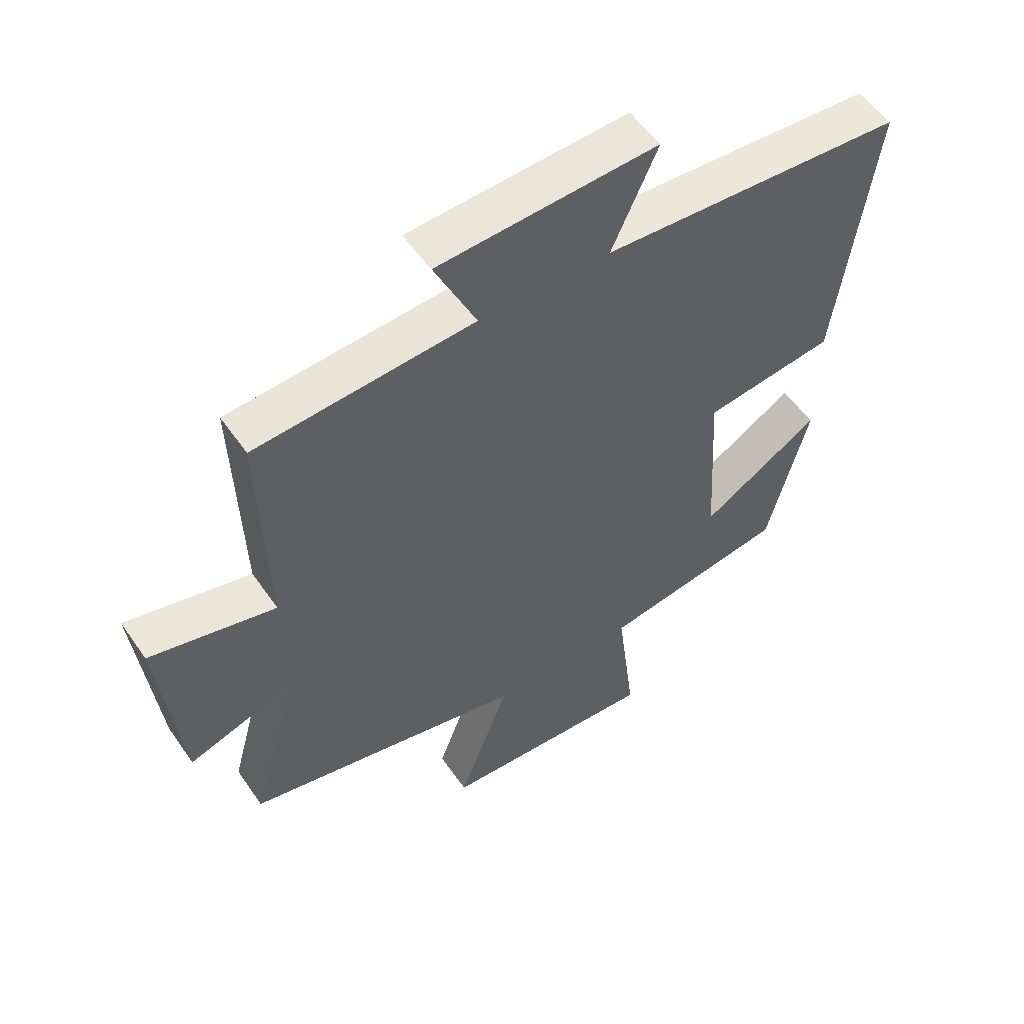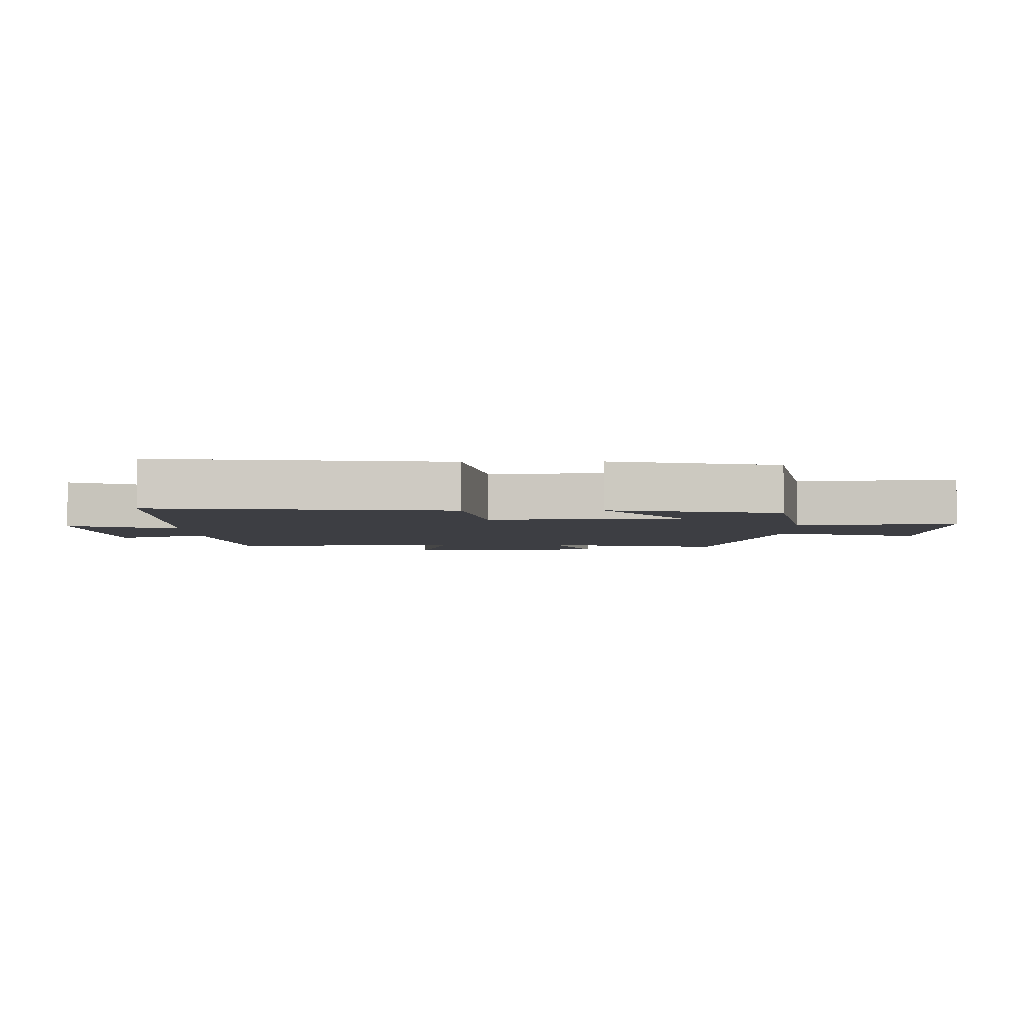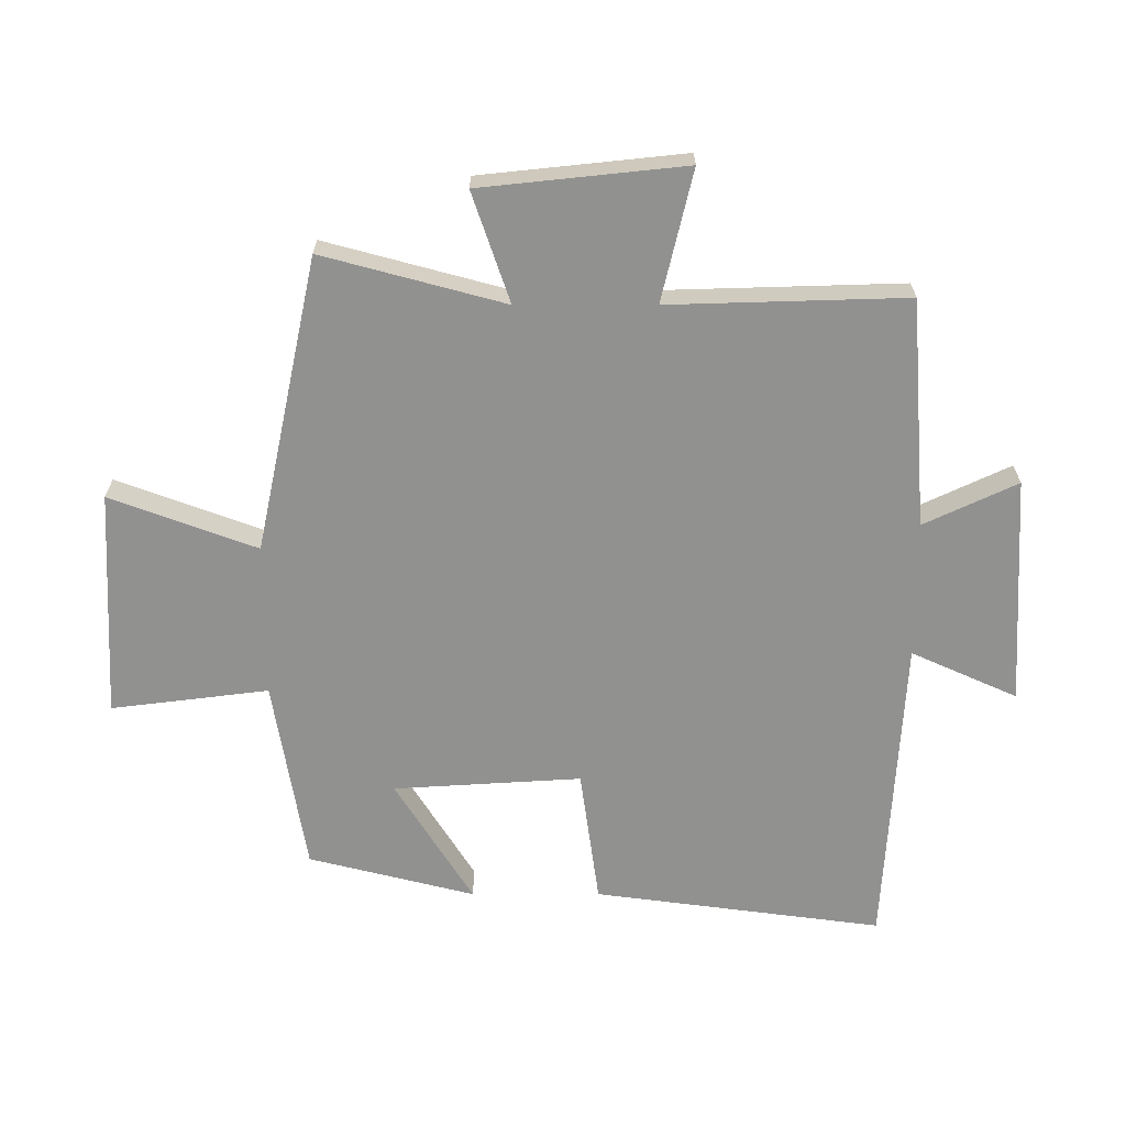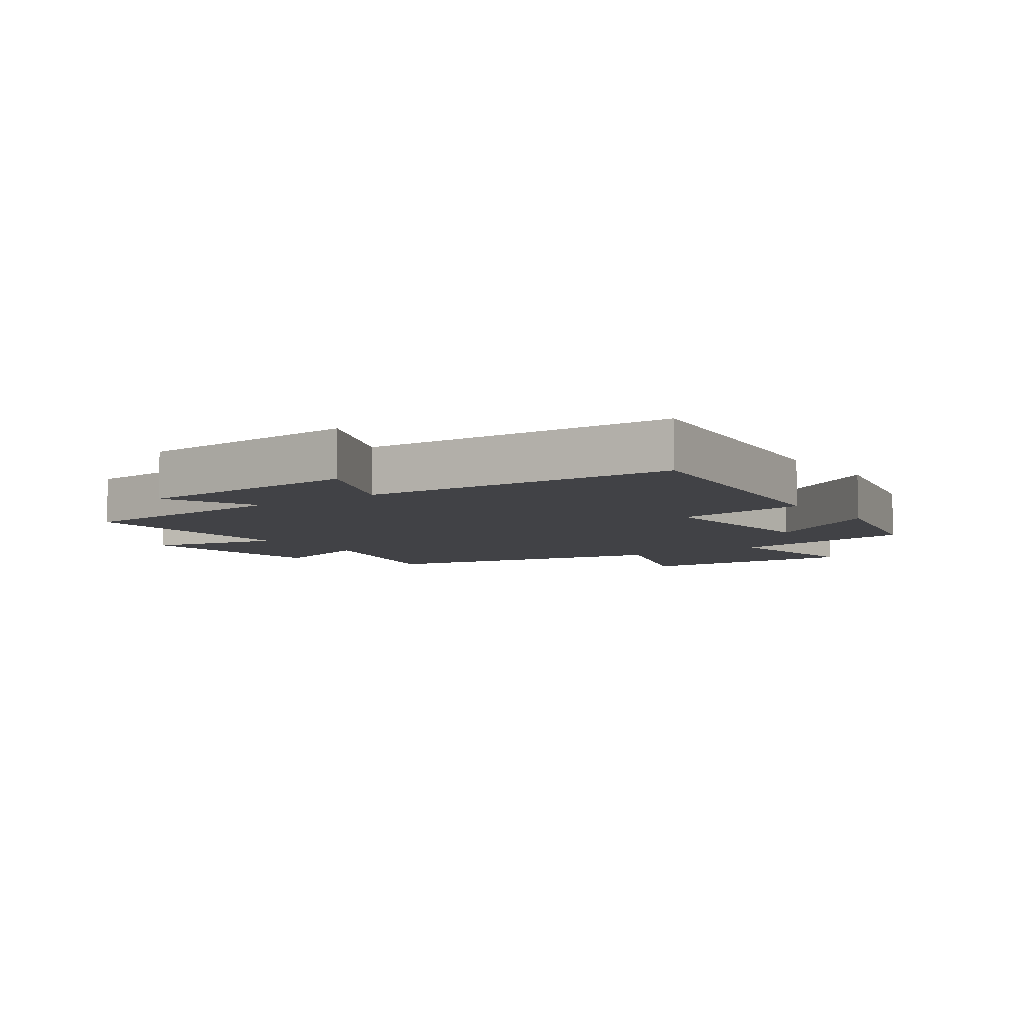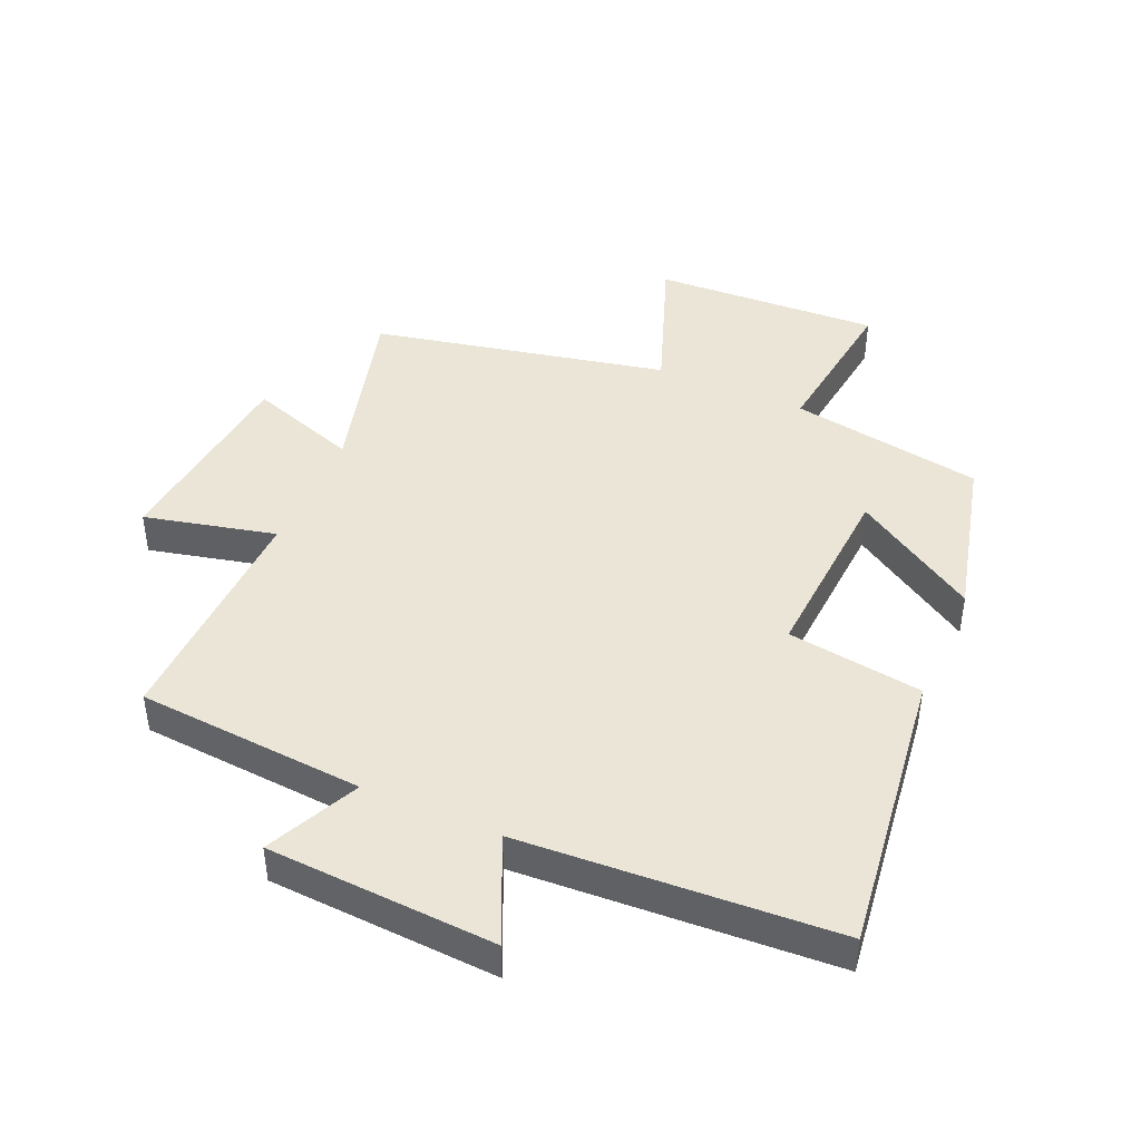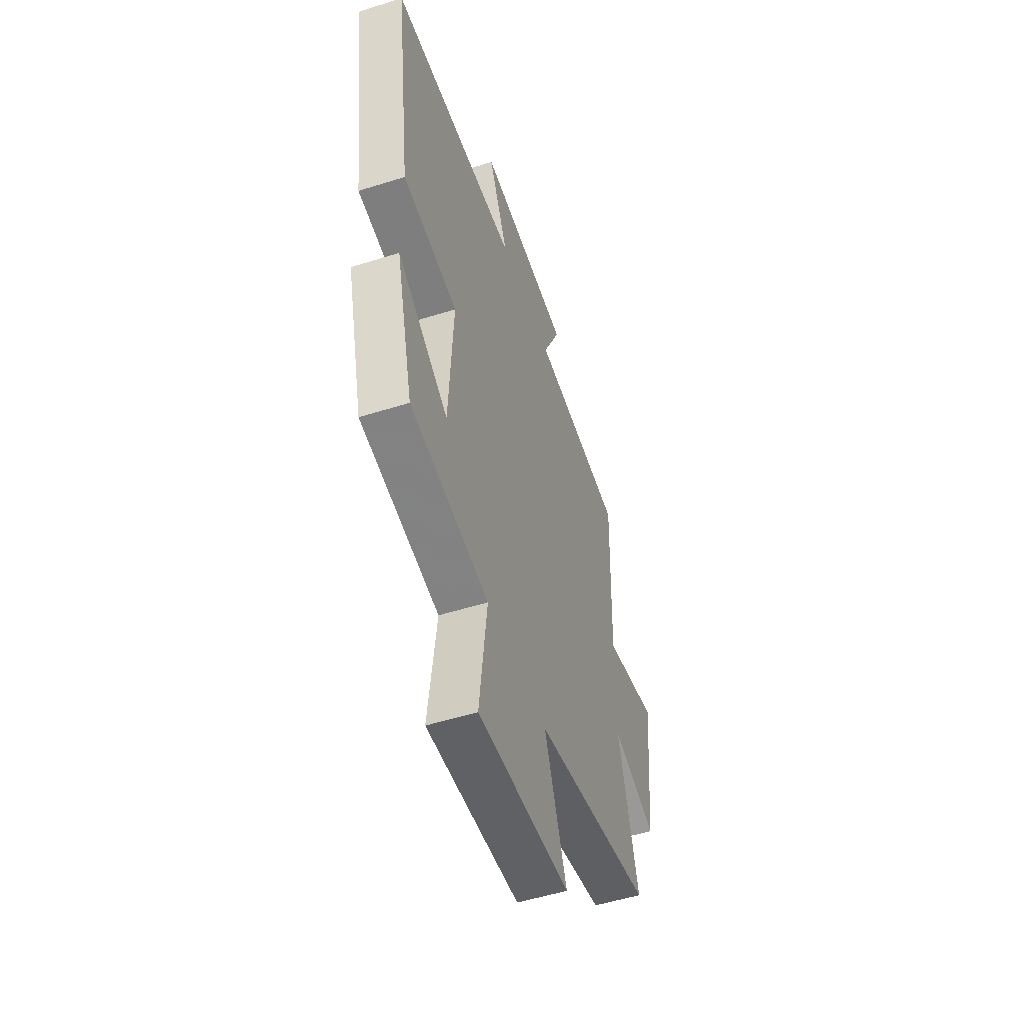
<metadata>
{"format":"obj","ext":"obj","renderer":"f3d","projection":"perspective","resolution":1024,"background":"white","views":[{"elev":54.4,"azim":-34.0,"up":"+Z"},{"elev":-3.7,"azim":91.5,"up":"+Y"},{"elev":-65.9,"azim":-90.0,"up":"+Y"},{"elev":-6.6,"azim":35.7,"up":"+Y"},{"elev":44.0,"azim":23.7,"up":"+Y"},{"elev":-52.3,"azim":108.8,"up":"+Z"}]}
</metadata>
<code>
v -0.511 0.07 0.473
v -0.152 0.07 0.5
v -0.221 0.07 0.647
v 0.139 0.07 0.667
v 0.064 0.07 0.5
v 0.56 0.07 0.471
v 0.5 0.07 0.017
v 0.286 0.07 -0.013
v 0.304 0.07 -0.309
v 0.5 0.07 -0.187
v 0.434 0.07 -0.449
v 0.129 0.07 -0.5
v 0.16 0.07 -0.748
v -0.198 0.07 -0.73
v -0.113 0.07 -0.5
v -0.577 0.07 -0.401
v -0.5 0.07 -0.115
v -0.673 0.07 -0.174
v -0.707 0.07 0.148
v -0.5 0.07 0.099
v -0.511 0 0.473
v -0.152 0 0.5
v -0.221 0 0.647
v 0.139 0 0.667
v 0.064 0 0.5
v 0.56 0 0.471
v 0.5 0 0.017
v 0.286 0 -0.013
v 0.304 0 -0.309
v 0.5 0 -0.187
v 0.434 0 -0.449
v 0.129 0 -0.5
v 0.16 0 -0.748
v -0.198 0 -0.73
v -0.113 0 -0.5
v -0.577 0 -0.401
v -0.5 0 -0.115
v -0.673 0 -0.174
v -0.707 0 0.148
v -0.5 0 0.099
f 17 18 19 20
f 15 16 17
f 15 17 20
f 12 13 14 15
f 20 1 2
f 15 20 2
f 12 15 2
f 9 10 11 12
f 8 9 12 2
f 7 8 2
f 6 7 2
f 5 6 2
f 2 3 4 5
f 40 39 38 37
f 37 36 35
f 40 37 35
f 35 34 33 32
f 22 21 40
f 22 40 35
f 22 35 32
f 32 31 30 29
f 22 32 29 28
f 22 28 27
f 22 27 26
f 22 26 25
f 25 24 23 22
f 1 21 22 2
f 2 22 23 3
f 3 23 24 4
f 4 24 25 5
f 5 25 26 6
f 6 26 27 7
f 7 27 28 8
f 8 28 29 9
f 9 29 30 10
f 10 30 31 11
f 11 31 32 12
f 12 32 33 13
f 13 33 34 14
f 14 34 35 15
f 15 35 36 16
f 16 36 37 17
f 17 37 38 18
f 18 38 39 19
f 19 39 40 20
f 20 40 21 1

</code>
